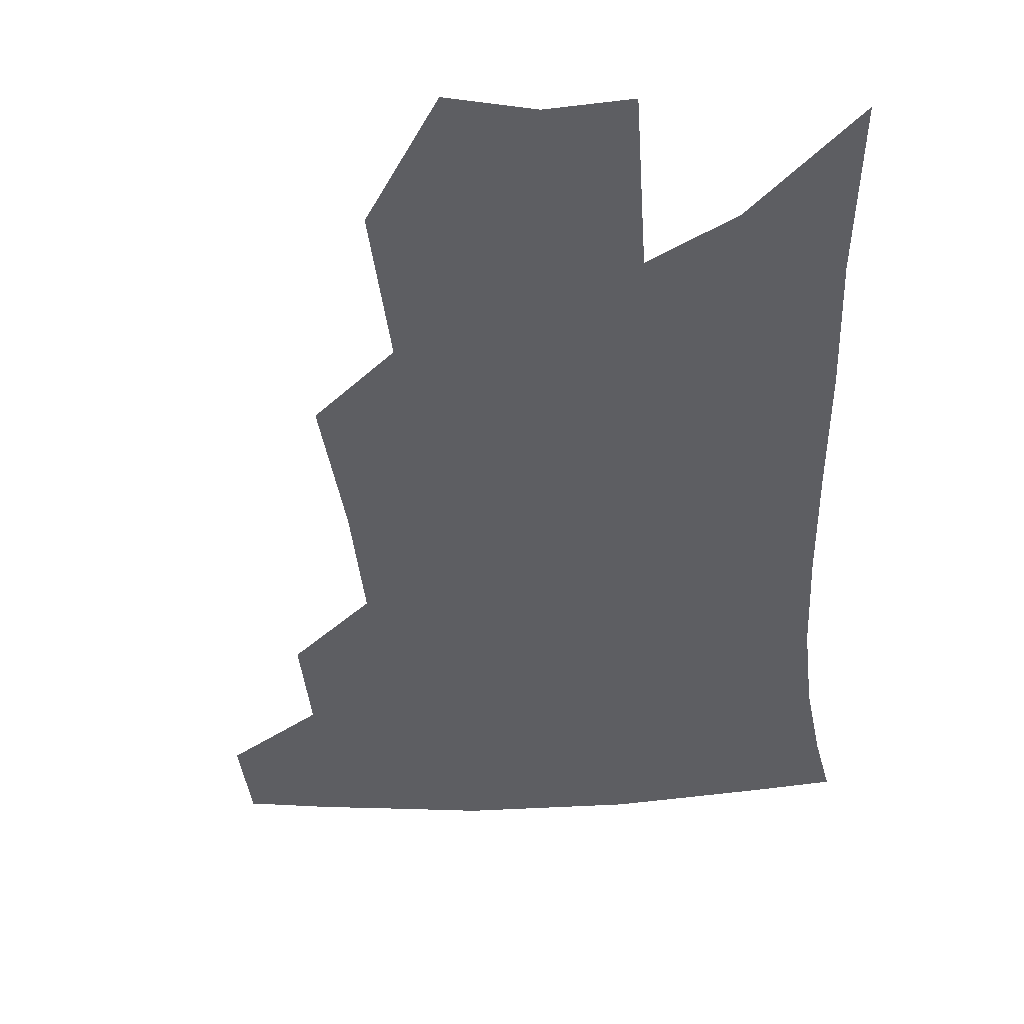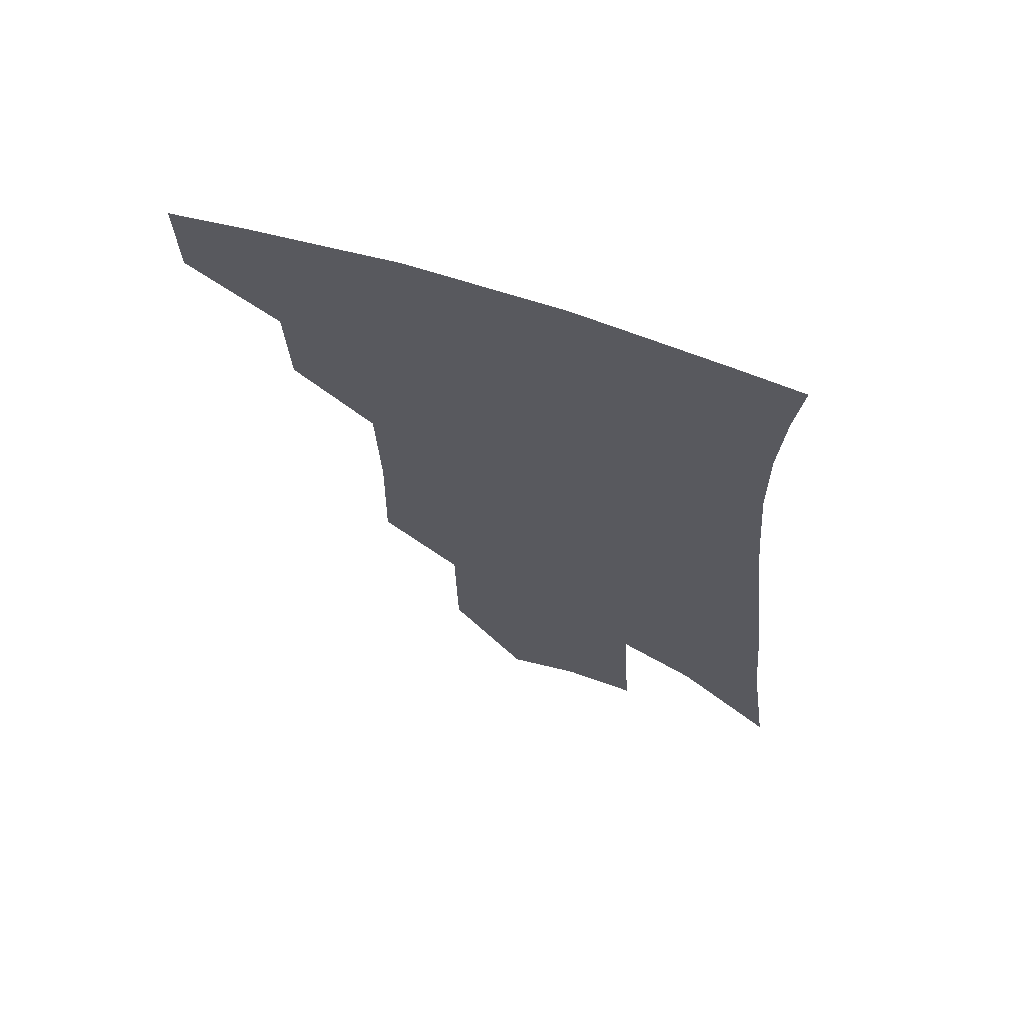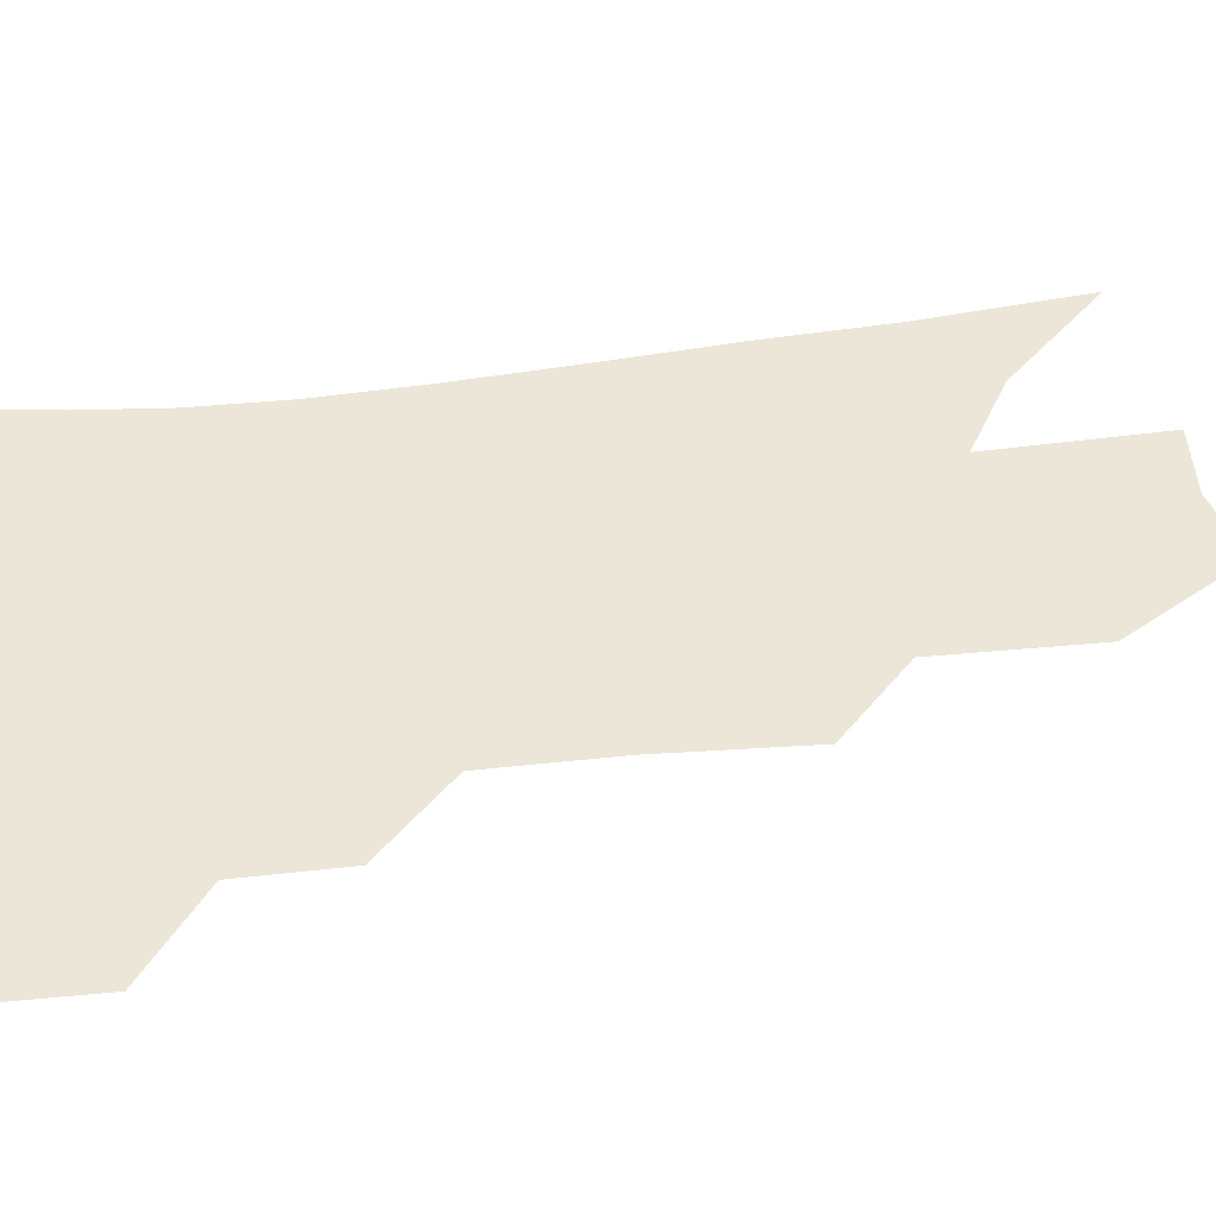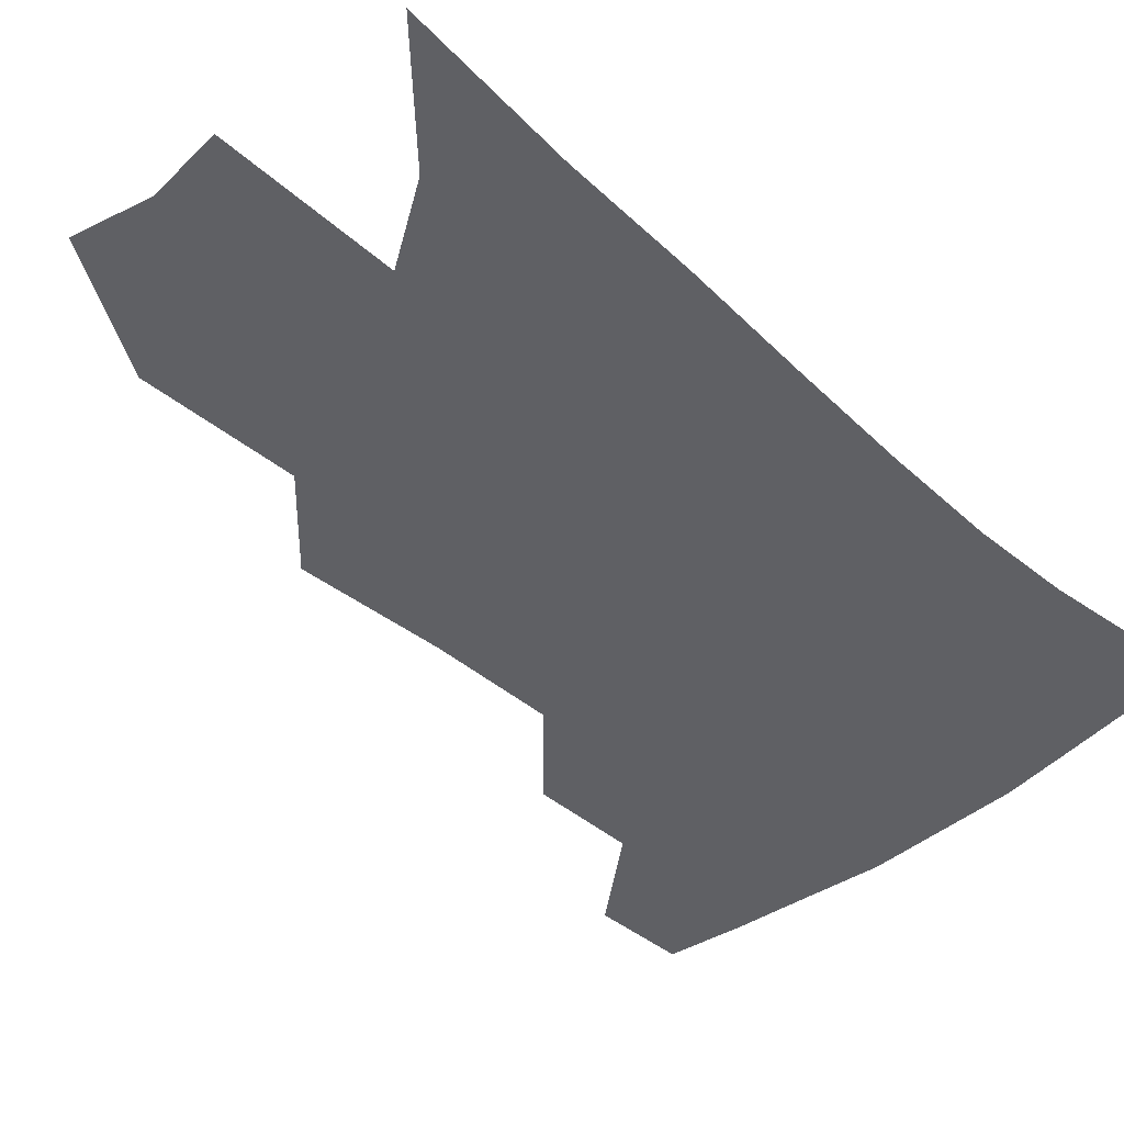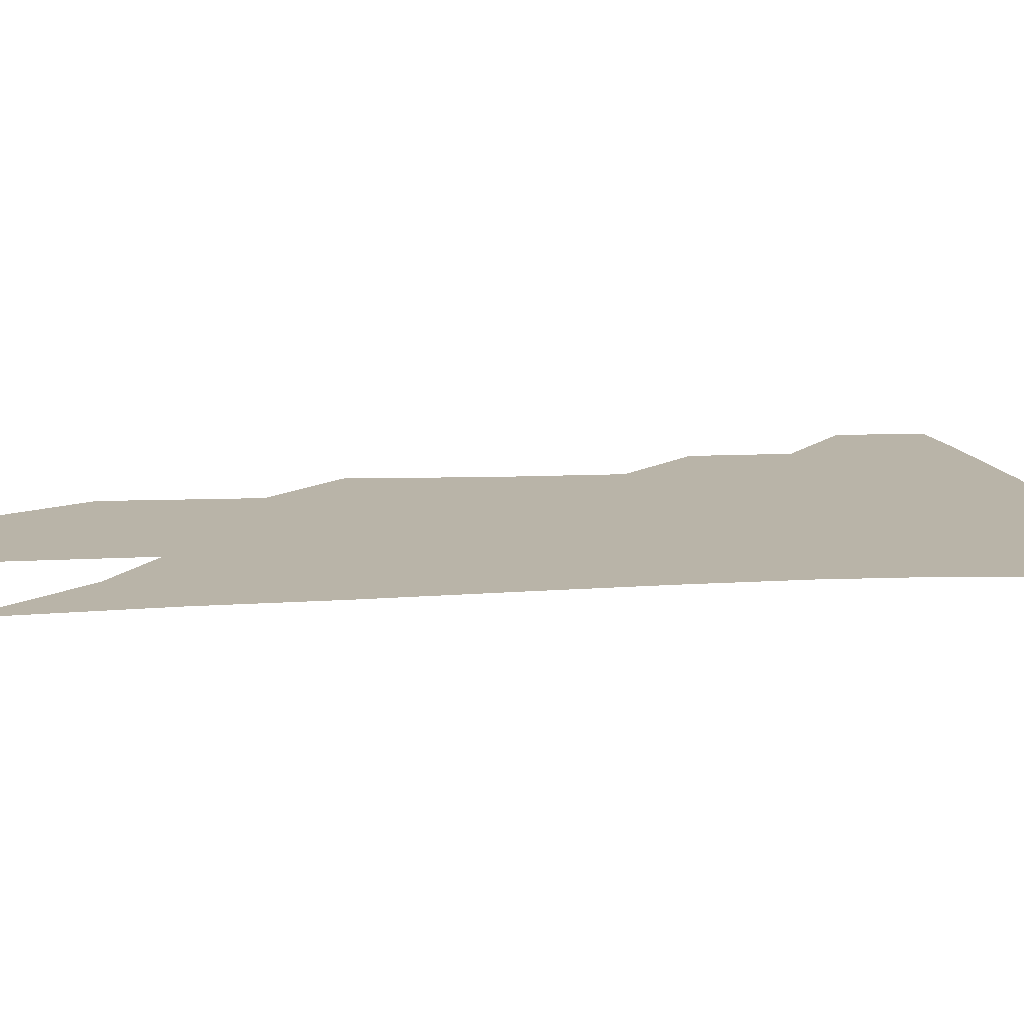
<metadata>
{"format":"obj","ext":"obj","renderer":"f3d","projection":"perspective","resolution":1024,"background":"white","views":[{"elev":-38.9,"azim":7.1,"up":"+Z"},{"elev":67.8,"azim":19.2,"up":"+Y"},{"elev":46.2,"azim":-95.3,"up":"+Z"},{"elev":-43.6,"azim":47.2,"up":"+Z"},{"elev":13.1,"azim":86.1,"up":"+Z"}]}
</metadata>
<code>
v 479.5 375.7 0
v 479 403.7 0
v 508.6 324.6 0
v 507.5 356.2 0
v 506.7 385.2 0
v 502.1 408.7 0
v 533.8 218.4 0
v 534.7 263.5 0
v 533.4 301.9 0
v 534.5 340.4 0
v 533.1 366.6 0
v 529.7 389.4 0
v 525.8 412.7 0
v 558.9 148.7 0
v 558.3 196.4 0
v 558.8 244.9 0
v 557 279.1 0
v 556.5 315.7 0
v 556 345.2 0
v 555.5 371.2 0
v 552.7 392.9 0
v 549 416.9 0
v 582.7 111.5 0
v 582.3 169.5 0
v 581.1 217.3 0
v 579.4 253.2 0
v 578.1 289.4 0
v 577.6 322.8 0
v 577.1 348.7 0
v 576.7 372.8 0
v 575.6 394.7 0
v 573.4 417.9 0
v 605.5 118.3 0
v 603.5 175.7 0
v 601.4 218.3 0
v 599.5 258.1 0
v 598.1 293.3 0
v 597.5 324.9 0
v 597.7 350.7 0
v 598 374.2 0
v 598.2 395.6 0
v 596.4 418.9 0
v 628.3 117.6 0
v 625.1 171.7 0
v 621.9 217.9 0
v 619.5 257.5 0
v 618.1 291.2 0
v 617.4 321.8 0
v 617.5 350.7 0
v 618.5 374.4 0
v 619.8 395.6 0
v 620.4 417.2 0
v 650 158 0
v 644.4 208.4 0
v 641.9 246.8 0
v 639.1 284.2 0
v 637.2 318 0
v 637.4 346.4 0
v 638.6 371.9 0
v 640.9 394.9 0
v 642.8 415.6 0
v 682 126.8 0
v 674.9 179.8 0
v 671.2 221.1 0
v 666.5 262.2 0
v 662.5 300.2 0
v 659.7 335 0
v 659.3 365.3 0
v 660.9 392.6 0
v 663.3 413.6 0
f 4 5 1
f 1 5 2
f 5 6 2
f 9 10 3
f 3 10 4
f 10 11 4
f 4 11 5
f 11 12 5
f 5 12 6
f 12 13 6
f 15 16 7
f 7 16 8
f 16 17 8
f 8 17 9
f 17 18 9
f 9 18 10
f 18 19 10
f 10 19 11
f 19 20 11
f 11 20 12
f 20 21 12
f 12 21 13
f 21 22 13
f 23 24 14
f 14 24 15
f 24 25 15
f 15 25 16
f 25 26 16
f 16 26 17
f 26 27 17
f 17 27 18
f 27 28 18
f 18 28 19
f 28 29 19
f 19 29 20
f 29 30 20
f 20 30 21
f 30 31 21
f 21 31 22
f 31 32 22
f 23 33 24
f 33 34 24
f 24 34 25
f 34 35 25
f 25 35 26
f 35 36 26
f 26 36 27
f 36 37 27
f 27 37 28
f 37 38 28
f 28 38 29
f 38 39 29
f 29 39 30
f 39 40 30
f 30 40 31
f 40 41 31
f 31 41 32
f 41 42 32
f 33 43 34
f 43 44 34
f 34 44 35
f 44 45 35
f 35 45 36
f 45 46 36
f 36 46 37
f 46 47 37
f 37 47 38
f 47 48 38
f 38 48 39
f 48 49 39
f 39 49 40
f 49 50 40
f 40 50 41
f 50 51 41
f 41 51 42
f 51 52 42
f 44 53 45
f 53 54 45
f 45 54 46
f 54 55 46
f 46 55 47
f 55 56 47
f 47 56 48
f 56 57 48
f 48 57 49
f 57 58 49
f 49 58 50
f 58 59 50
f 50 59 51
f 59 60 51
f 51 60 52
f 60 61 52
f 53 62 54
f 62 63 54
f 54 63 55
f 63 64 55
f 55 64 56
f 64 65 56
f 56 65 57
f 65 66 57
f 57 66 58
f 66 67 58
f 58 67 59
f 67 68 59
f 59 68 60
f 68 69 60
f 60 69 61
f 69 70 61

</code>
